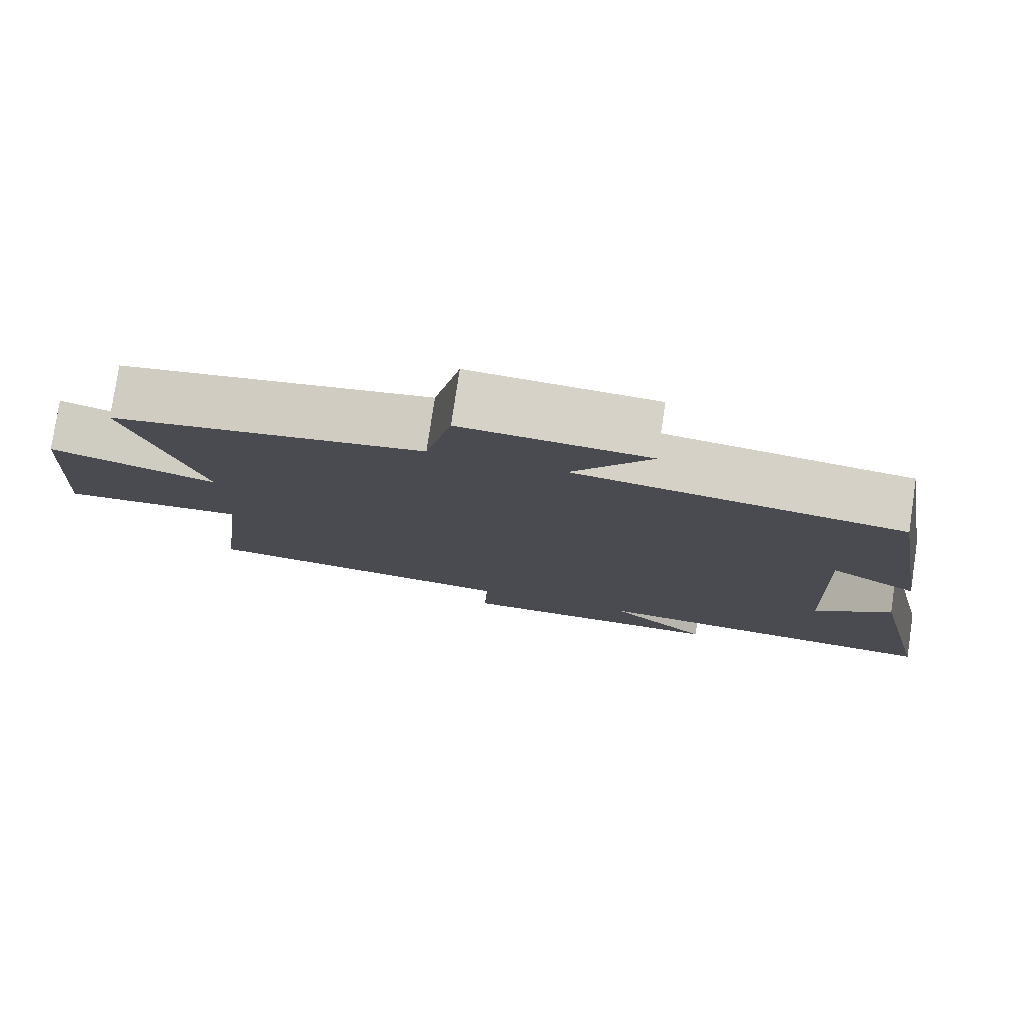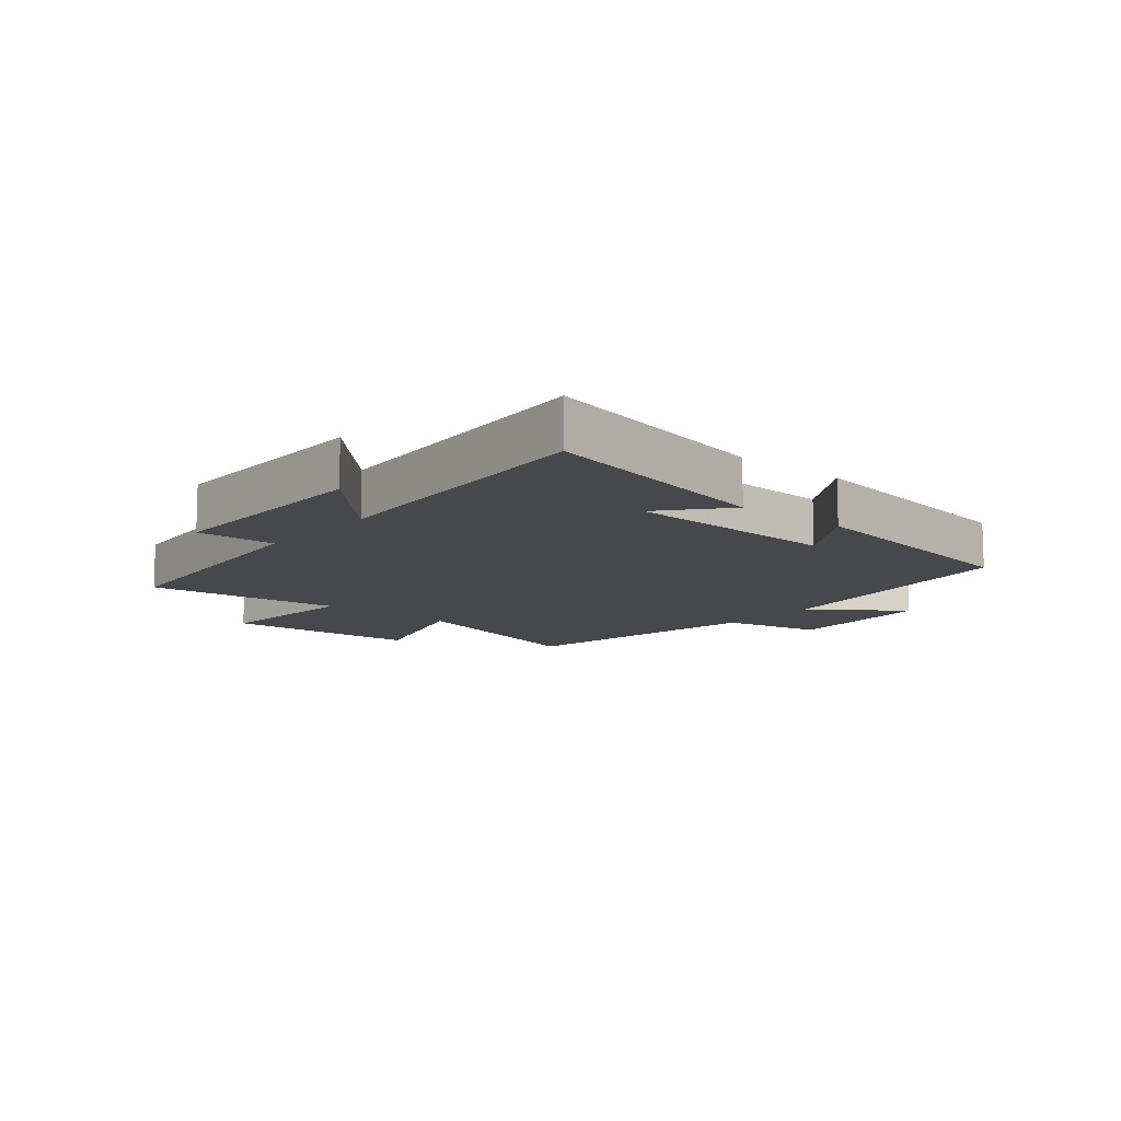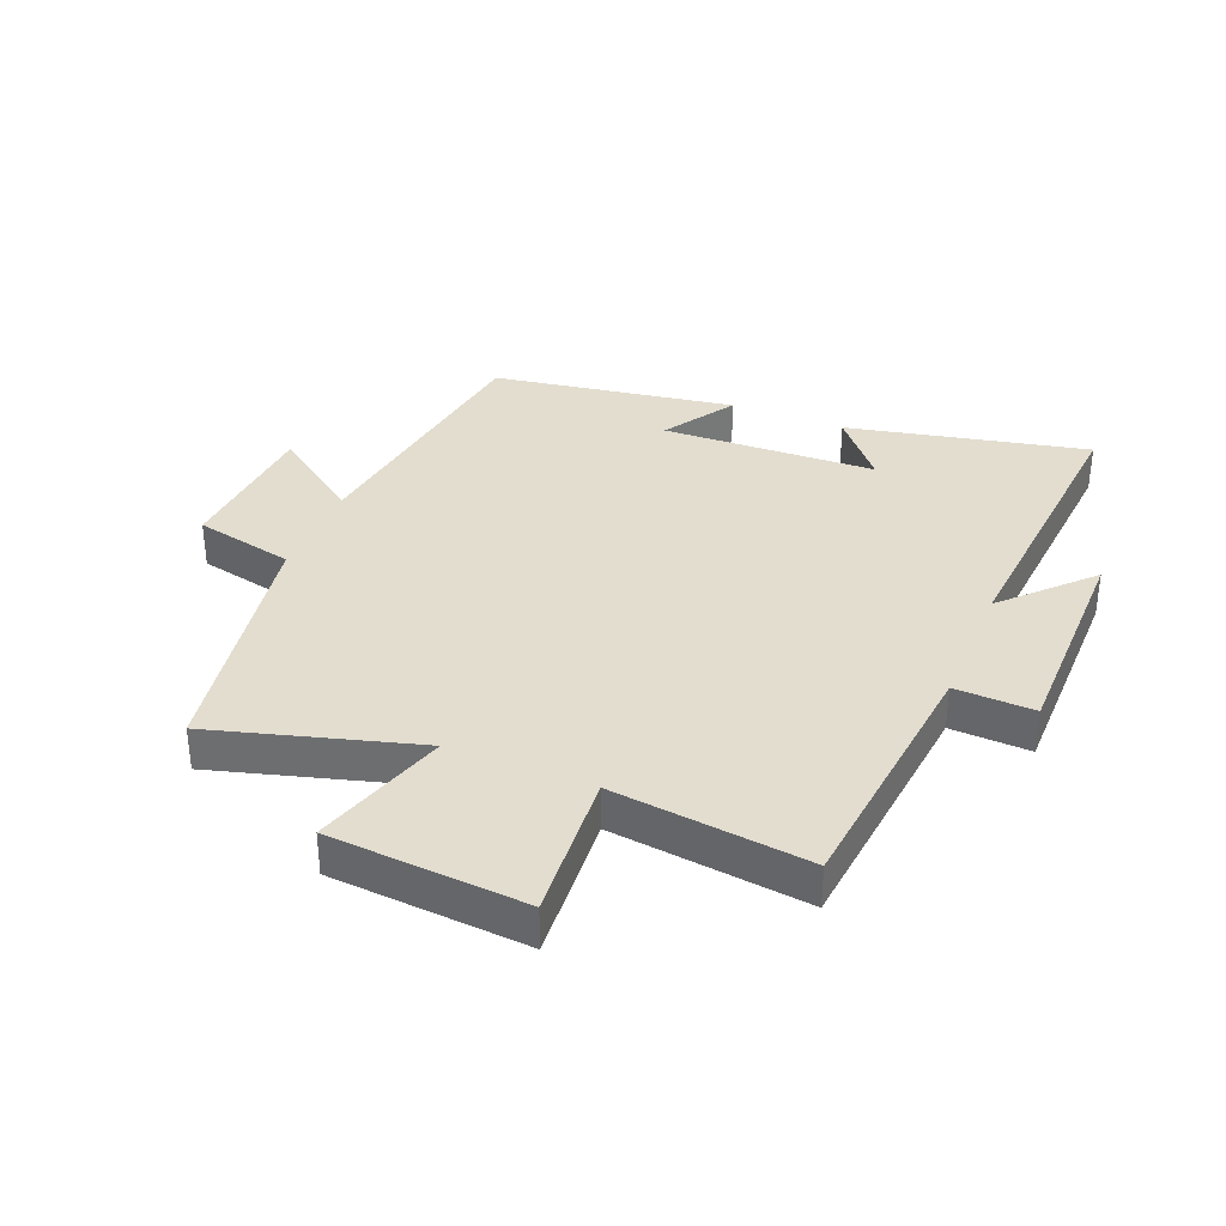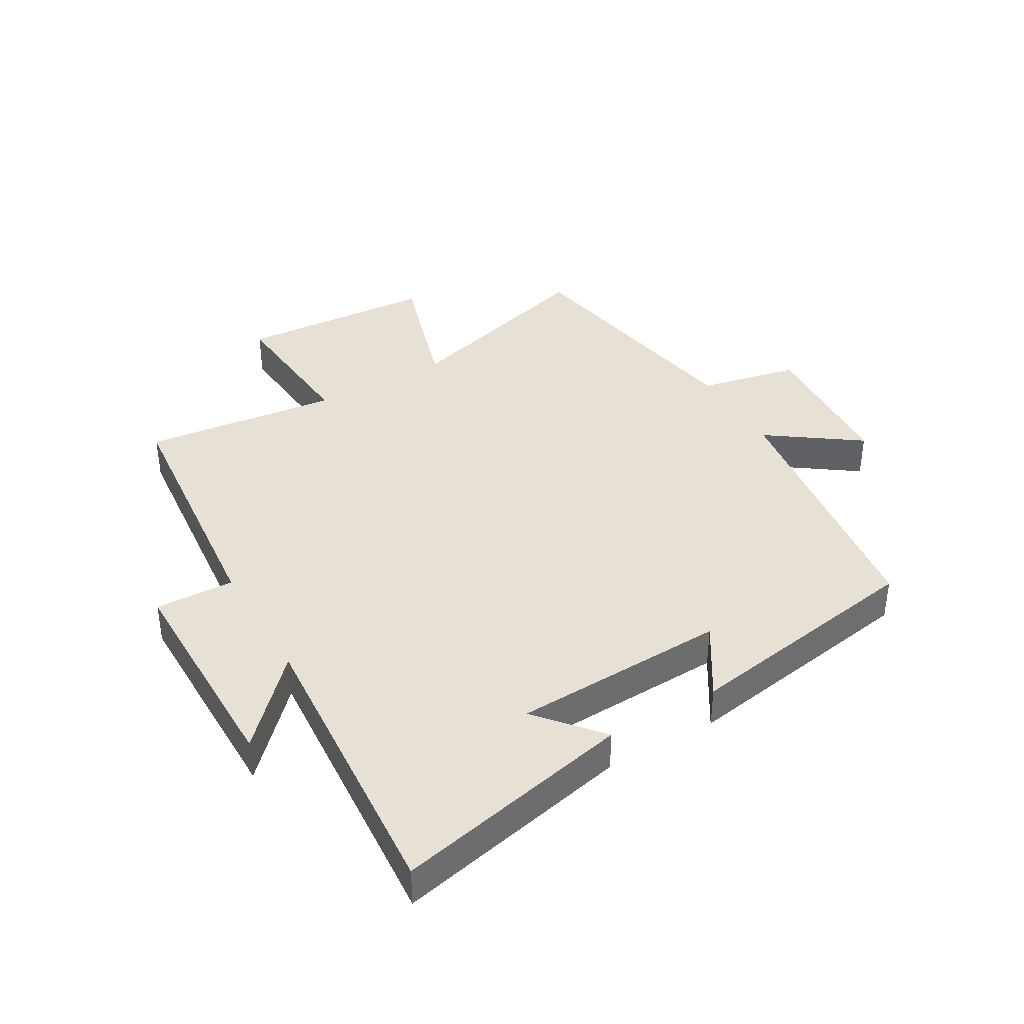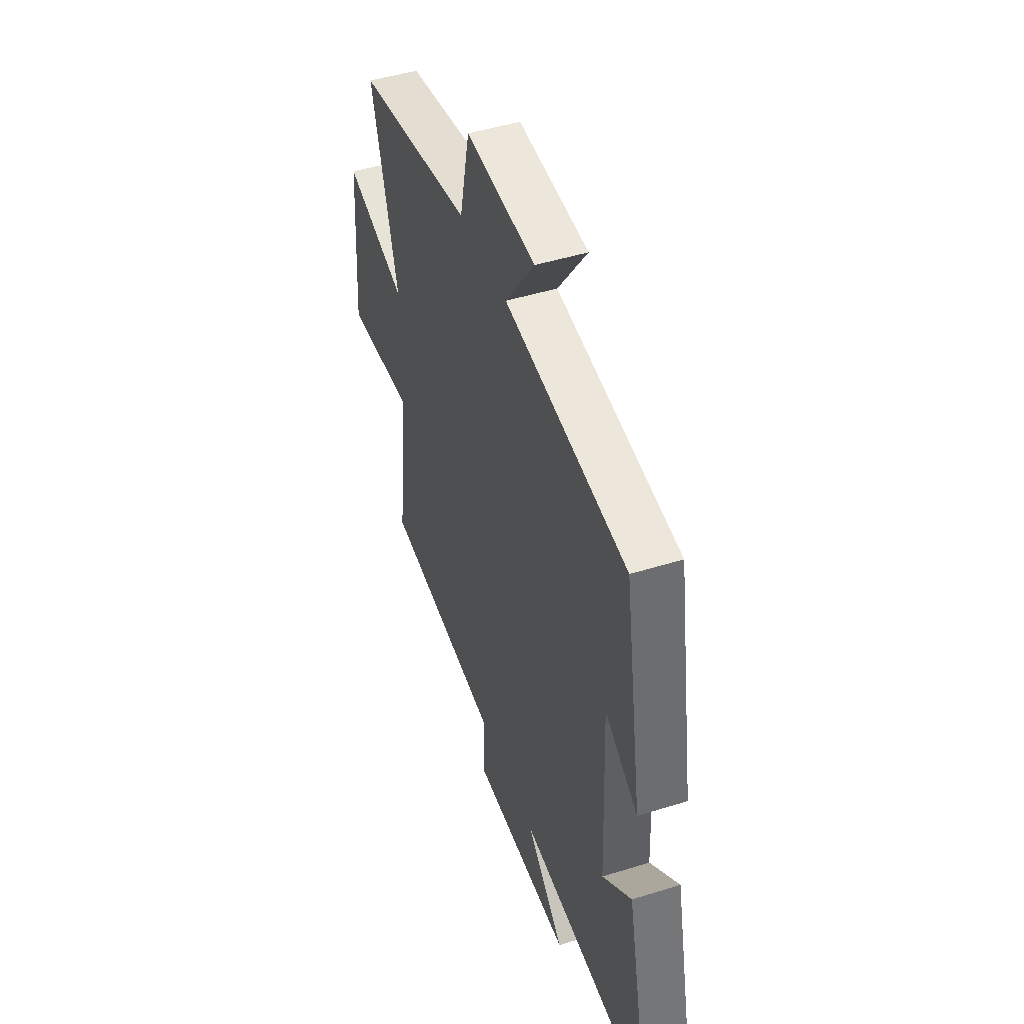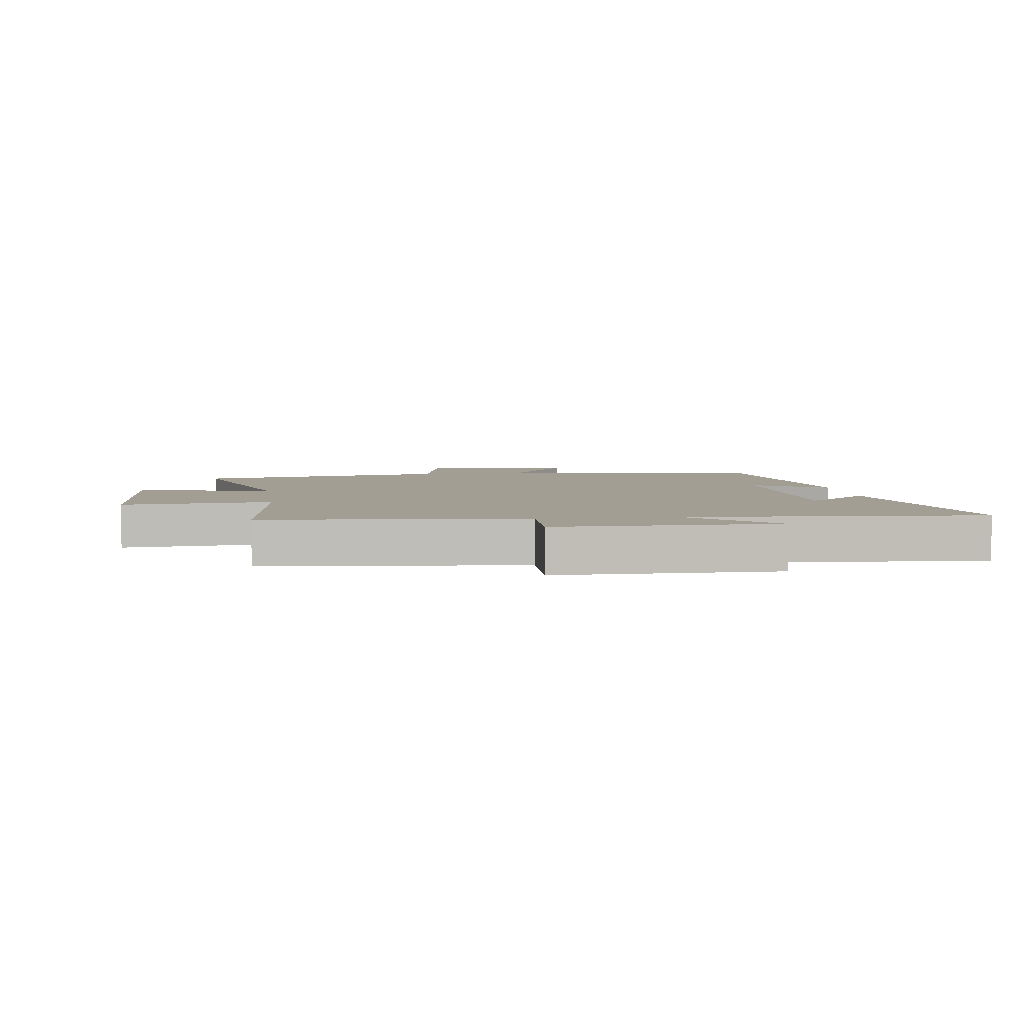
<metadata>
{"format":"obj","ext":"obj","renderer":"f3d","projection":"perspective","resolution":1024,"background":"white","views":[{"elev":78.7,"azim":-171.5,"up":"+Z"},{"elev":-11.2,"azim":-130.0,"up":"+Y"},{"elev":34.9,"azim":112.4,"up":"+Y"},{"elev":39.0,"azim":-120.2,"up":"+Y"},{"elev":46.9,"azim":-109.5,"up":"+Z"},{"elev":5.0,"azim":172.2,"up":"+Y"}]}
</metadata>
<code>
v -0.586 0.07 -0.536
v -0.5 0.07 -0.145
v -0.396 0.07 -0.233
v -0.382 0.07 0.117
v -0.5 0.07 0.043
v -0.435 0.07 0.44
v 0.004 0.07 0.5
v -0.101 0.07 0.647
v 0.147 0.07 0.663
v 0.182 0.07 0.5
v 0.596 0.07 0.426
v 0.5 0.07 0.093
v 0.722 0.07 0.161
v 0.744 0.07 -0.159
v 0.5 0.07 -0.139
v 0.537 0.07 -0.458
v 0.115 0.07 -0.5
v 0.12 0.07 -0.629
v -0.24 0.07 -0.629
v -0.105 0.07 -0.5
v -0.586 0 -0.536
v -0.5 0 -0.145
v -0.396 0 -0.233
v -0.382 0 0.117
v -0.5 0 0.043
v -0.435 0 0.44
v 0.004 0 0.5
v -0.101 0 0.647
v 0.147 0 0.663
v 0.182 0 0.5
v 0.596 0 0.426
v 0.5 0 0.093
v 0.722 0 0.161
v 0.744 0 -0.159
v 0.5 0 -0.139
v 0.537 0 -0.458
v 0.115 0 -0.5
v 0.12 0 -0.629
v -0.24 0 -0.629
v -0.105 0 -0.5
f 17 18 19 20
f 15 16 17 20
f 15 20 1
f 12 13 14 15
f 12 15 1
f 10 11 12 1
f 7 8 9 10
f 6 7 10
f 5 6 10
f 4 5 10
f 3 4 10
f 3 10 1
f 1 2 3
f 40 39 38 37
f 40 37 36 35
f 21 40 35
f 35 34 33 32
f 21 35 32
f 21 32 31 30
f 30 29 28 27
f 30 27 26
f 30 26 25
f 30 25 24
f 30 24 23
f 21 30 23
f 23 22 21
f 1 21 22 2
f 2 22 23 3
f 3 23 24 4
f 4 24 25 5
f 5 25 26 6
f 6 26 27 7
f 7 27 28 8
f 8 28 29 9
f 9 29 30 10
f 10 30 31 11
f 11 31 32 12
f 12 32 33 13
f 13 33 34 14
f 14 34 35 15
f 15 35 36 16
f 16 36 37 17
f 17 37 38 18
f 18 38 39 19
f 19 39 40 20
f 20 40 21 1

</code>
